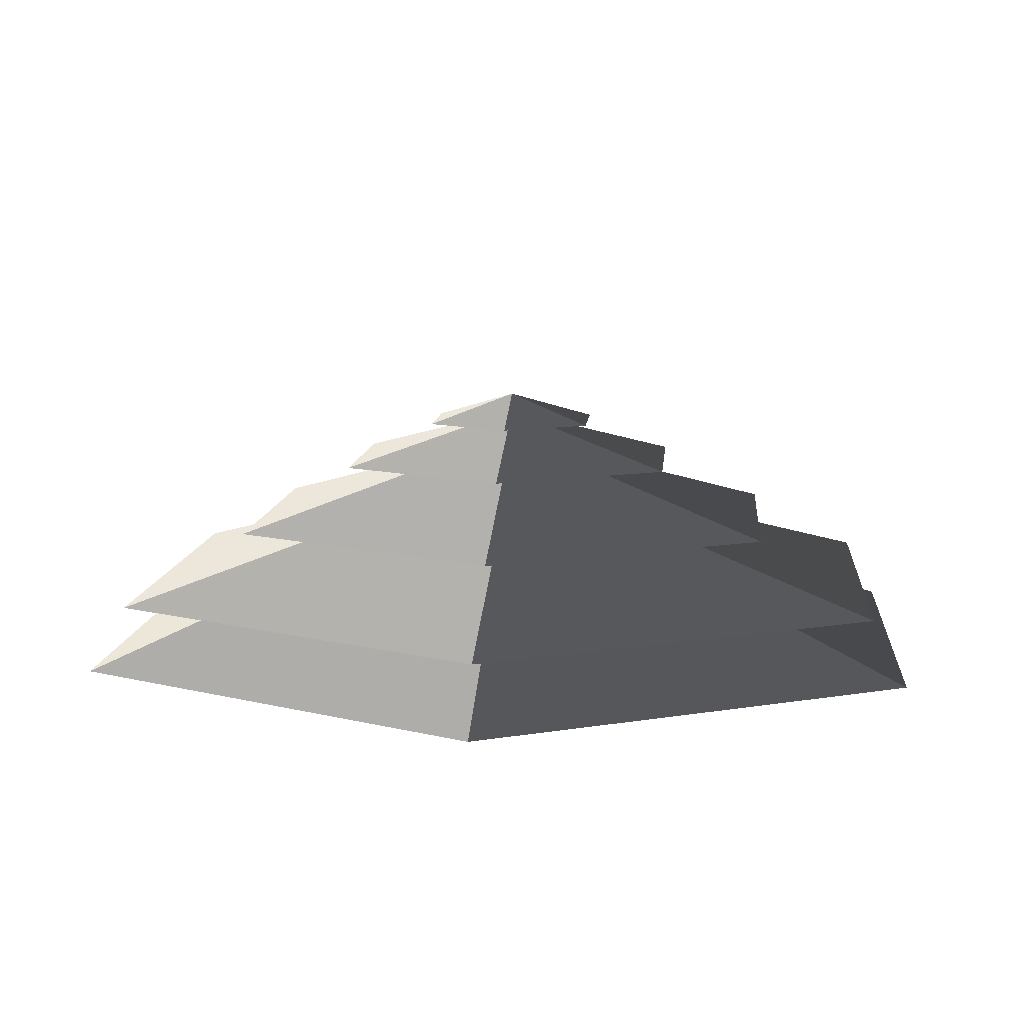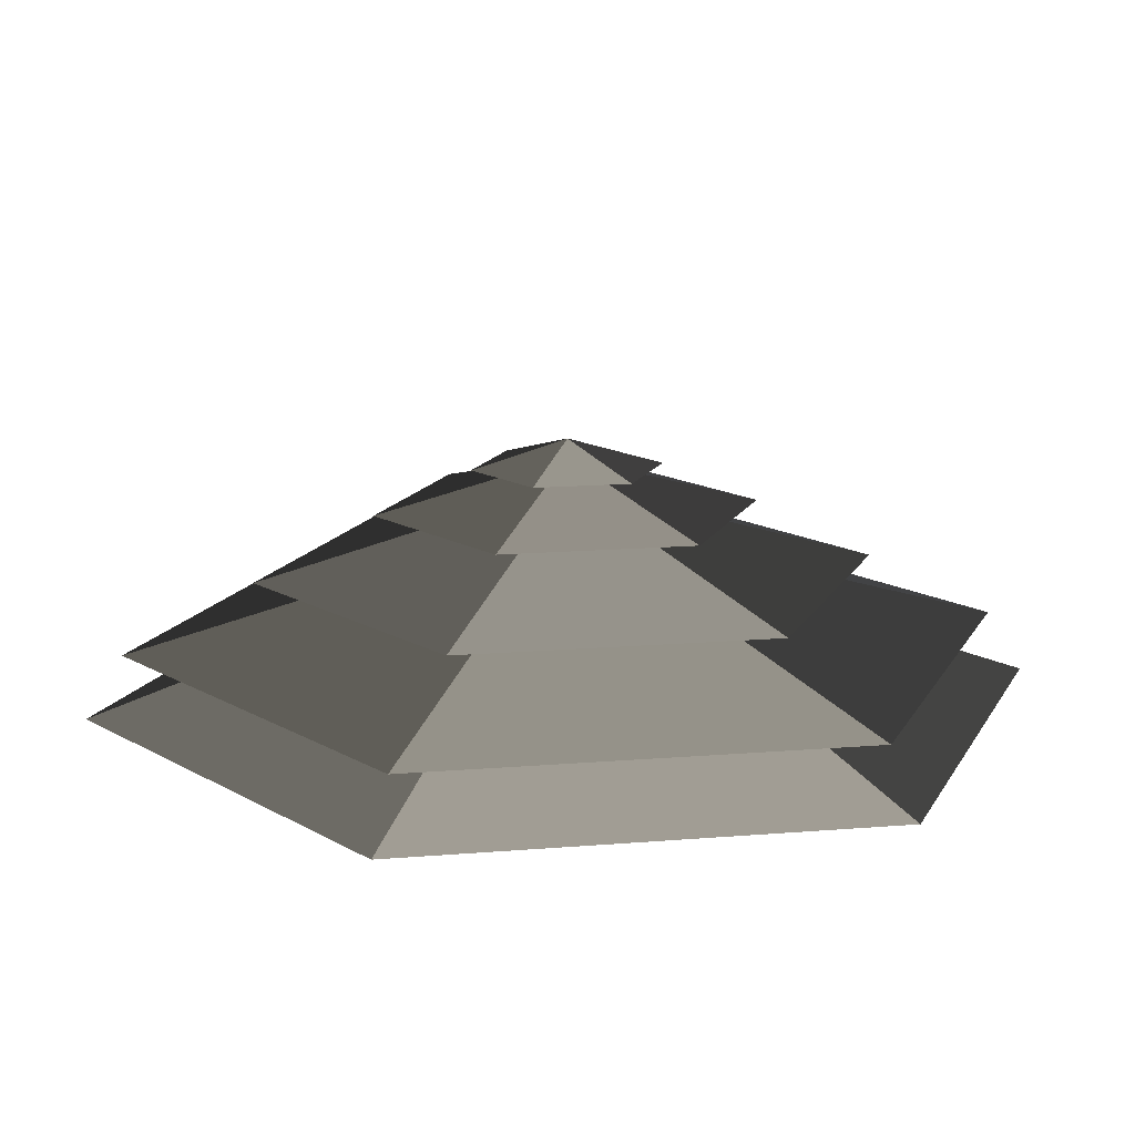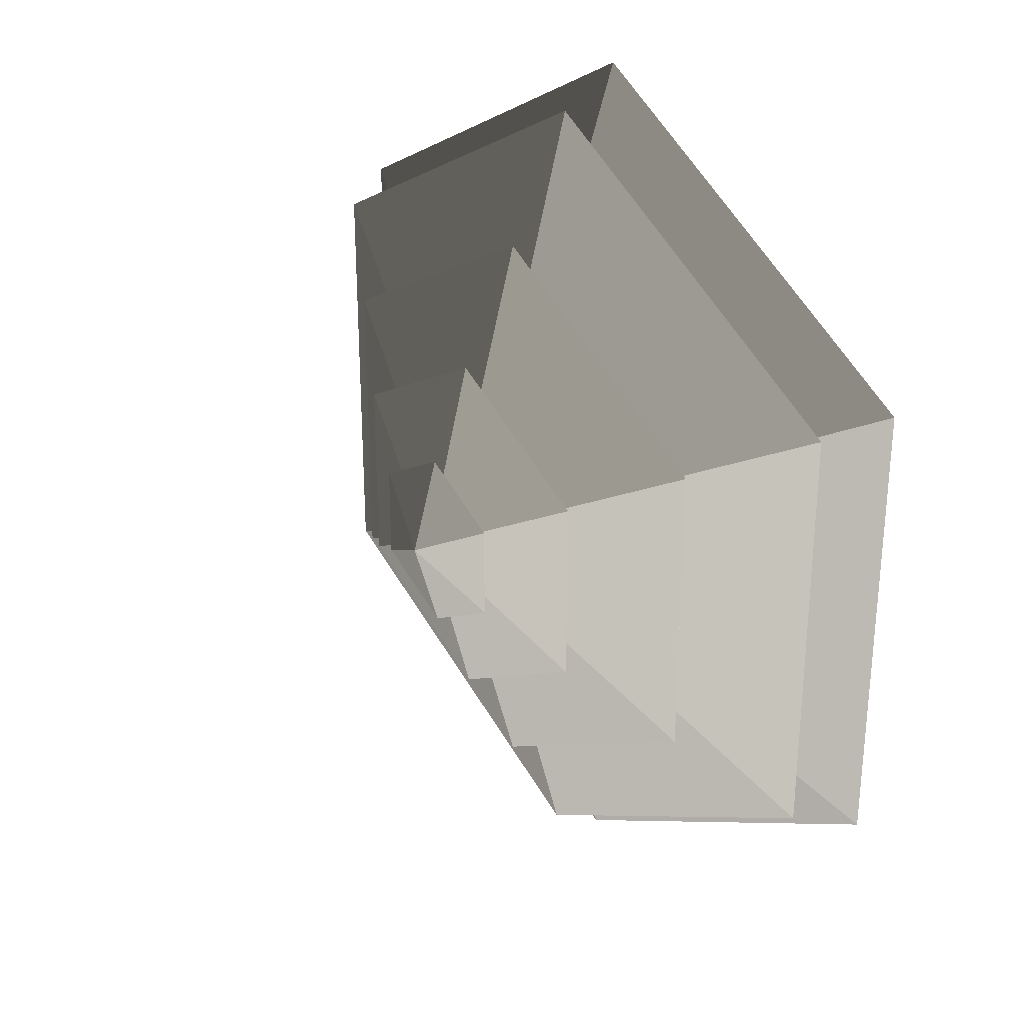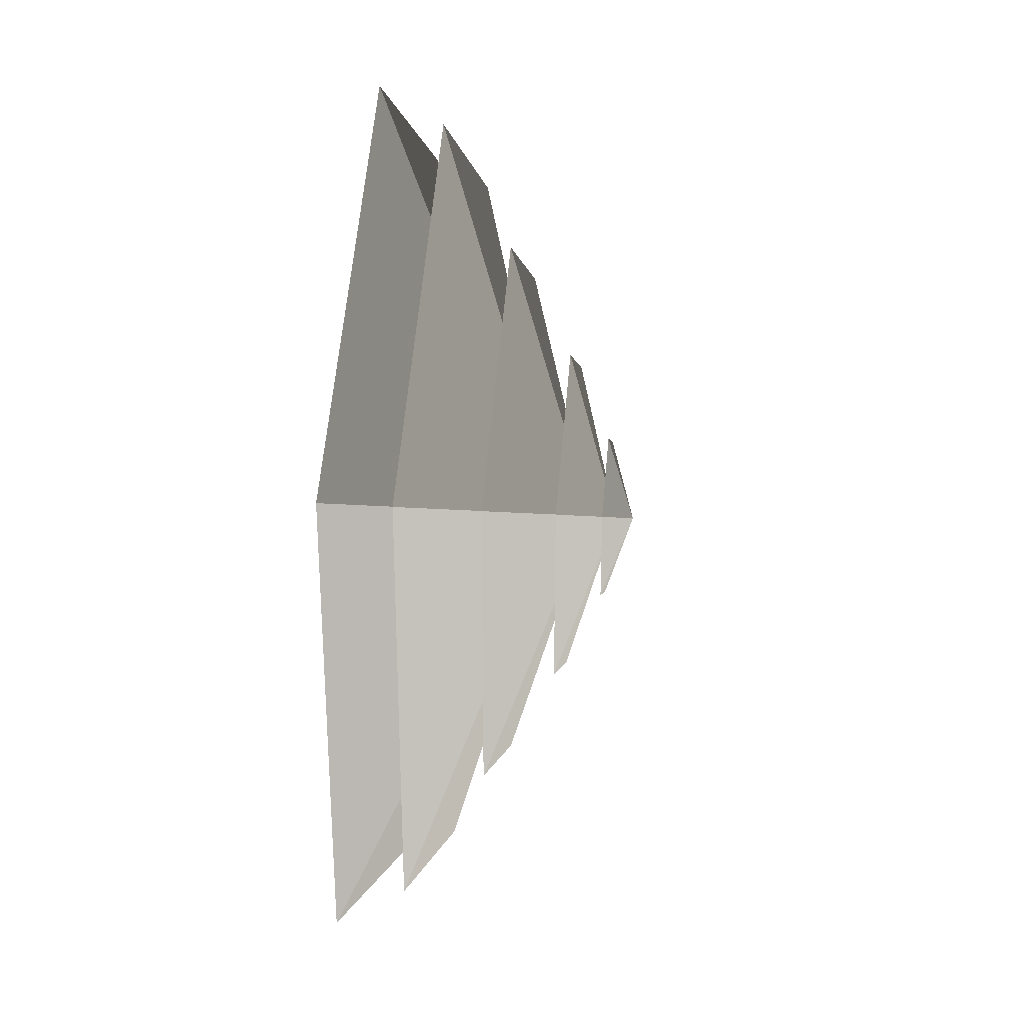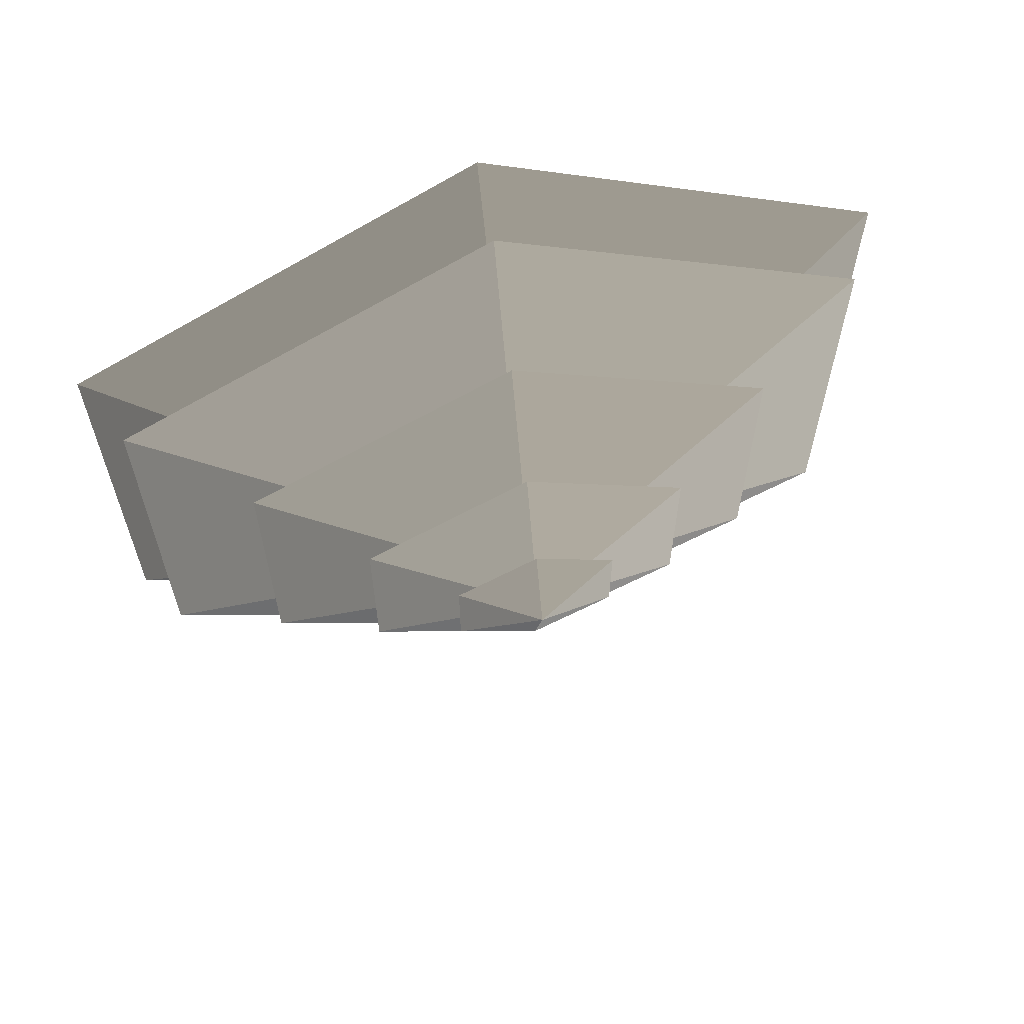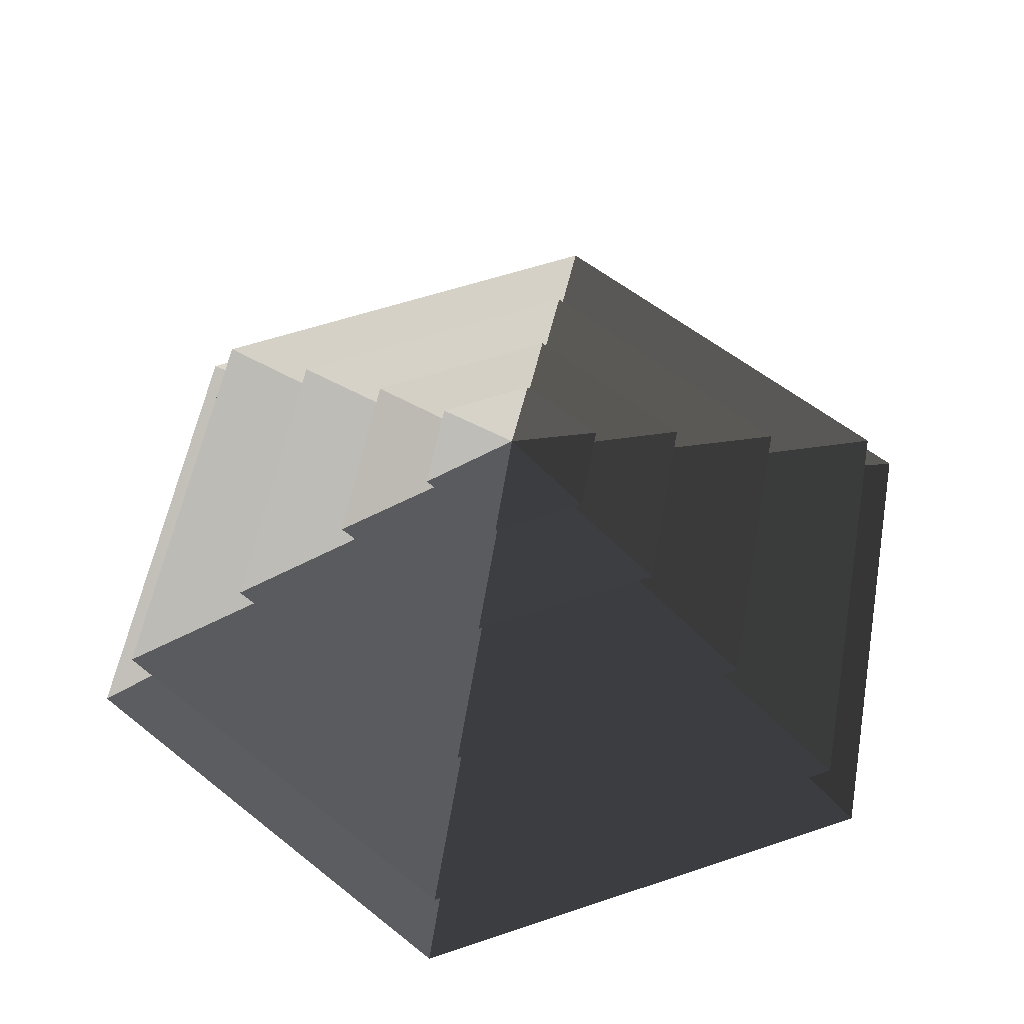
<metadata>
{"format":"obj","ext":"obj","renderer":"f3d","projection":"perspective","resolution":1024,"background":"white","views":[{"elev":9.5,"azim":124.8,"up":"+Z"},{"elev":15.2,"azim":20.1,"up":"+Z"},{"elev":29.5,"azim":51.4,"up":"+Y"},{"elev":30.0,"azim":-84.1,"up":"+Y"},{"elev":64.2,"azim":-14.2,"up":"+Y"},{"elev":55.3,"azim":130.3,"up":"+Z"}]}
</metadata>
<code>
v -10.39 6 3.994
v -70.82 40.89 3.994
v -70.82 -40.89 3.994
v -10.39 -6 3.994
v -9.509e-07 12 3.994
v -9.509e-07 81.78 3.994
v 10.39 6 3.994
v 70.82 40.89 3.994
v -9.509e-07 -81.78 3.994
v -9.509e-07 -12 3.994
v 70.82 -40.89 3.994
v 10.39 -6 3.994
v -9.509e-07 81.78 3.994
v -9.509e-07 51.36 14.77
v -44.48 25.68 14.77
v -70.82 40.89 3.994
v -44.48 25.68 14.77
v -65.28 37.69 14.77
v -65.28 -37.69 14.77
v -44.48 -25.68 14.77
v -9.509e-07 51.36 14.77
v -9.509e-07 75.38 14.77
v 44.48 25.68 14.77
v 65.28 37.69 14.77
v -9.509e-07 -75.38 14.77
v -9.509e-07 -51.36 14.77
v 65.28 -37.69 14.77
v 44.48 -25.68 14.77
v -70.82 -40.89 3.994
v -44.48 -25.68 14.77
v -9.509e-07 -51.36 14.77
v -9.509e-07 -81.78 3.994
v 70.82 -40.89 3.994
v 44.48 -25.68 14.77
v 44.48 25.68 14.77
v 70.82 40.89 3.994
v -70.82 40.89 3.994
v -44.48 25.68 14.77
v -44.48 -25.68 14.77
v -70.82 -40.89 3.994
v -9.509e-07 -81.78 3.994
v -9.509e-07 -51.36 14.77
v 44.48 -25.68 14.77
v 70.82 -40.89 3.994
v 70.82 40.89 3.994
v 44.48 25.68 14.77
v -9.509e-07 51.36 14.77
v -9.509e-07 81.78 3.994
v -9.509e-07 75.38 14.77
v -9.509e-07 33.42 26.26
v -28.94 16.71 26.26
v -65.28 37.69 14.77
v -28.94 16.71 26.26
v -46.13 26.63 26.26
v -46.13 -26.63 26.26
v -28.94 -16.71 26.26
v -9.509e-07 33.42 26.26
v -9.509e-07 53.27 26.26
v 28.94 16.71 26.26
v 46.13 26.63 26.26
v -9.509e-07 -53.27 26.26
v -9.509e-07 -33.42 26.26
v 46.13 -26.63 26.26
v 28.94 -16.71 26.26
v -65.28 -37.69 14.77
v -28.94 -16.71 26.26
v -9.509e-07 -33.42 26.26
v -9.509e-07 -75.38 14.77
v 65.28 -37.69 14.77
v 28.94 -16.71 26.26
v 28.94 16.71 26.26
v 65.28 37.69 14.77
v -65.28 37.69 14.77
v -28.94 16.71 26.26
v -28.94 -16.71 26.26
v -65.28 -37.69 14.77
v -9.509e-07 -75.38 14.77
v -9.509e-07 -33.42 26.26
v 28.94 -16.71 26.26
v 65.28 -37.69 14.77
v 65.28 37.69 14.77
v 28.94 16.71 26.26
v -9.509e-07 33.42 26.26
v -9.509e-07 75.38 14.77
v -46.13 -26.63 26.26
v -13.19 -7.617 36.94
v -1.496e-05 -15.23 36.94
v -9.509e-07 -53.27 26.26
v -1.496e-05 -15.23 36.94
v -1.496e-05 -32.93 36.94
v 28.51 -16.46 36.94
v 13.19 -7.617 36.94
v -13.19 -7.617 36.94
v -28.51 -16.46 36.94
v 28.51 16.46 36.94
v 13.19 7.617 36.94
v -1.496e-05 32.93 36.94
v -1.496e-05 15.23 36.94
v -28.51 16.46 36.94
v -13.19 7.617 36.94
v 46.13 -26.63 26.26
v 13.19 -7.617 36.94
v 13.19 7.617 36.94
v 46.13 26.63 26.26
v -46.13 26.63 26.26
v -13.19 7.617 36.94
v -13.19 -7.617 36.94
v -46.13 -26.63 26.26
v -9.509e-07 -53.27 26.26
v -1.496e-05 -15.23 36.94
v 13.19 -7.617 36.94
v 46.13 -26.63 26.26
v 46.13 26.63 26.26
v 13.19 7.617 36.94
v -1.496e-05 15.23 36.94
v -9.509e-07 53.27 26.26
v -9.509e-07 53.27 26.26
v -1.496e-05 15.23 36.94
v -13.19 7.617 36.94
v -46.13 26.63 26.26
v 28.51 -16.46 36.94
v 5.388 -3.111 44.08
v 5.388 3.111 44.08
v 28.51 16.46 36.94
v 5.388 3.111 44.08
v 14.22 8.211 44.08
v -1.496e-05 16.42 44.08
v -1.496e-05 6.222 44.08
v -14.22 8.211 44.08
v -5.388 3.111 44.08
v 5.388 -3.111 44.08
v 14.22 -8.211 44.08
v -14.22 -8.211 44.08
v -5.388 -3.111 44.08
v -2.196e-05 -16.42 44.08
v -2.196e-05 -6.222 44.08
v -28.51 16.46 36.94
v -5.388 3.111 44.08
v -5.388 -3.111 44.08
v -28.51 -16.46 36.94
v -1.496e-05 -32.93 36.94
v -2.196e-05 -6.222 44.08
v 5.388 -3.111 44.08
v 28.51 -16.46 36.94
v 28.51 16.46 36.94
v 5.388 3.111 44.08
v -1.496e-05 6.222 44.08
v -1.496e-05 32.93 36.94
v -1.496e-05 32.93 36.94
v -1.496e-05 6.222 44.08
v -5.388 3.111 44.08
v -28.51 16.46 36.94
v -28.51 -16.46 36.94
v -5.388 -3.111 44.08
v -2.196e-05 -6.222 44.08
v -1.496e-05 -32.93 36.94
v -14.22 8.211 44.08
v -2.196e-05 -2.79e-05 48.94
v -14.22 -8.211 44.08
v -2.196e-05 -16.42 44.08
v -2.196e-05 -2.79e-05 48.94
v 14.22 -8.211 44.08
v 14.22 8.211 44.08
v -2.196e-05 -2.79e-05 48.94
v -1.496e-05 16.42 44.08
v -1.496e-05 16.42 44.08
v -2.196e-05 -2.79e-05 48.94
v -14.22 8.211 44.08
v -14.22 -8.211 44.08
v -2.196e-05 -2.79e-05 48.94
v -2.196e-05 -16.42 44.08
v 14.22 -8.211 44.08
v -2.196e-05 -2.79e-05 48.94
v 14.22 8.211 44.08
g Cylinder_072_2165_74
f 1 3 2
f 1 4 3
f 5 1 2
f 5 2 6
f 7 5 6
f 7 6 8
f 4 9 3
f 4 10 9
f 10 11 9
f 10 12 11
f 12 8 11
f 12 7 8
f 13 15 14
f 13 16 15
f 17 19 18
f 17 20 19
f 21 17 18
f 21 18 22
f 23 21 22
f 23 22 24
f 20 25 19
f 20 26 25
f 26 27 25
f 26 28 27
f 28 24 27
f 28 23 24
f 29 31 30
f 29 32 31
f 33 35 34
f 33 36 35
f 37 39 38
f 37 40 39
f 41 43 42
f 41 44 43
f 45 47 46
f 45 48 47
f 49 51 50
f 49 52 51
f 53 55 54
f 53 56 55
f 57 53 54
f 57 54 58
f 59 57 58
f 59 58 60
f 56 61 55
f 56 62 61
f 62 63 61
f 62 64 63
f 64 60 63
f 64 59 60
f 65 67 66
f 65 68 67
f 69 71 70
f 69 72 71
f 73 75 74
f 73 76 75
f 77 79 78
f 77 80 79
f 81 83 82
f 81 84 83
f 85 87 86
f 85 88 87
f 89 91 90
f 89 92 91
f 93 89 90
f 93 90 94
f 92 95 91
f 92 96 95
f 96 97 95
f 96 98 97
f 98 99 97
f 98 100 99
f 100 94 99
f 100 93 94
f 101 103 102
f 101 104 103
f 105 107 106
f 105 108 107
f 109 111 110
f 109 112 111
f 113 115 114
f 113 116 115
f 117 119 118
f 117 120 119
f 121 123 122
f 121 124 123
f 125 127 126
f 125 128 127
f 128 129 127
f 128 130 129
f 131 125 126
f 131 126 132
f 130 133 129
f 130 134 133
f 134 135 133
f 134 136 135
f 136 132 135
f 136 131 132
f 137 139 138
f 137 140 139
f 141 143 142
f 141 144 143
f 145 147 146
f 145 148 147
f 149 151 150
f 149 152 151
f 153 155 154
f 153 156 155
f 157 159 158
f 160 162 161
f 163 165 164
f 166 168 167
f 169 171 170
f 172 174 173

</code>
